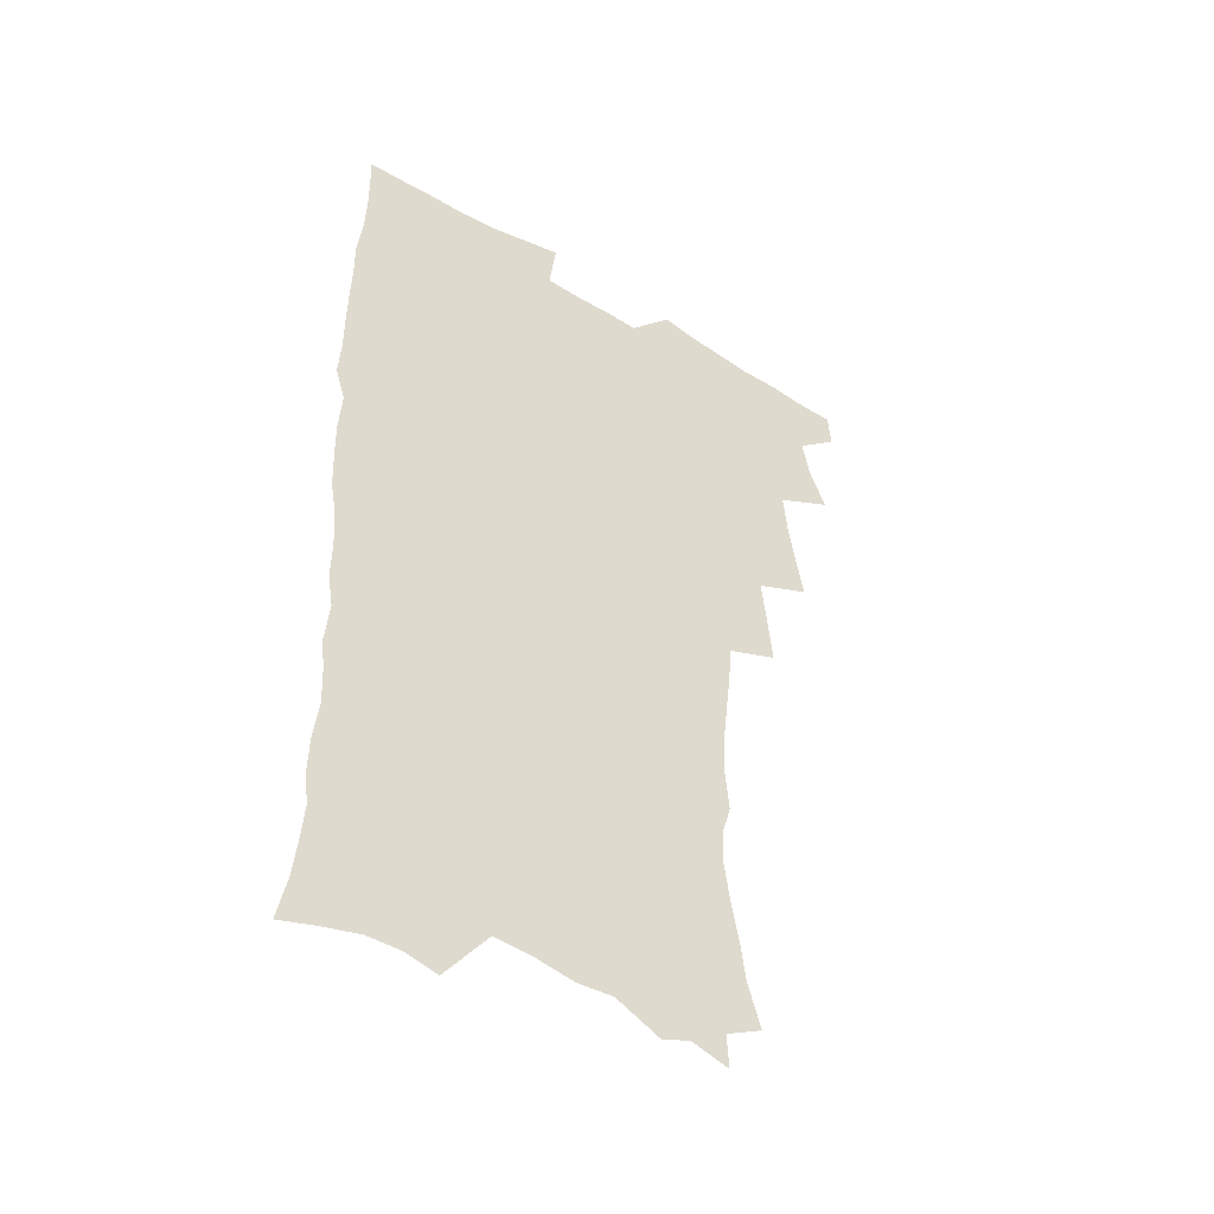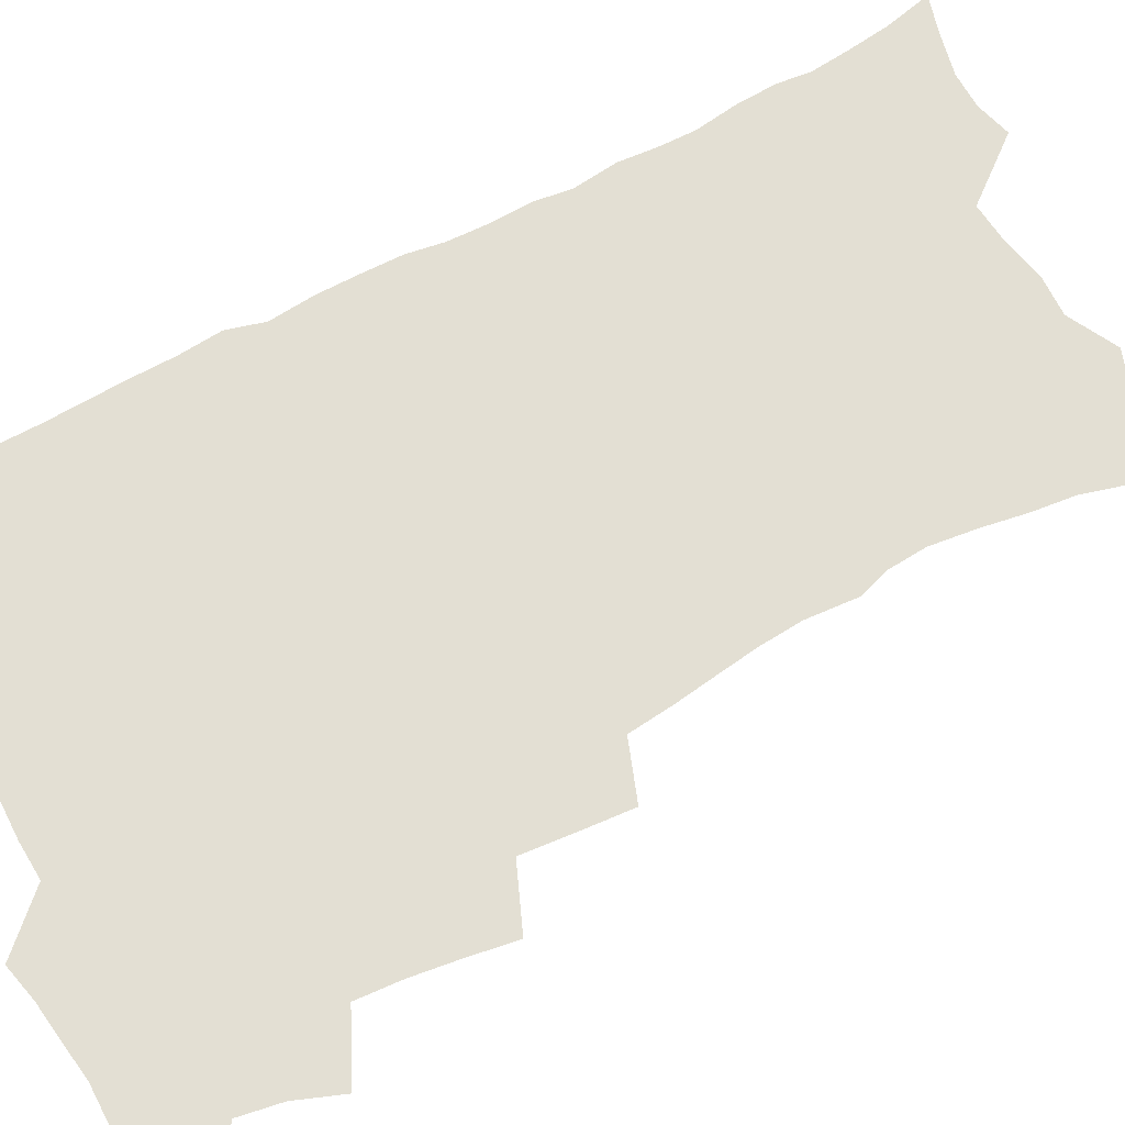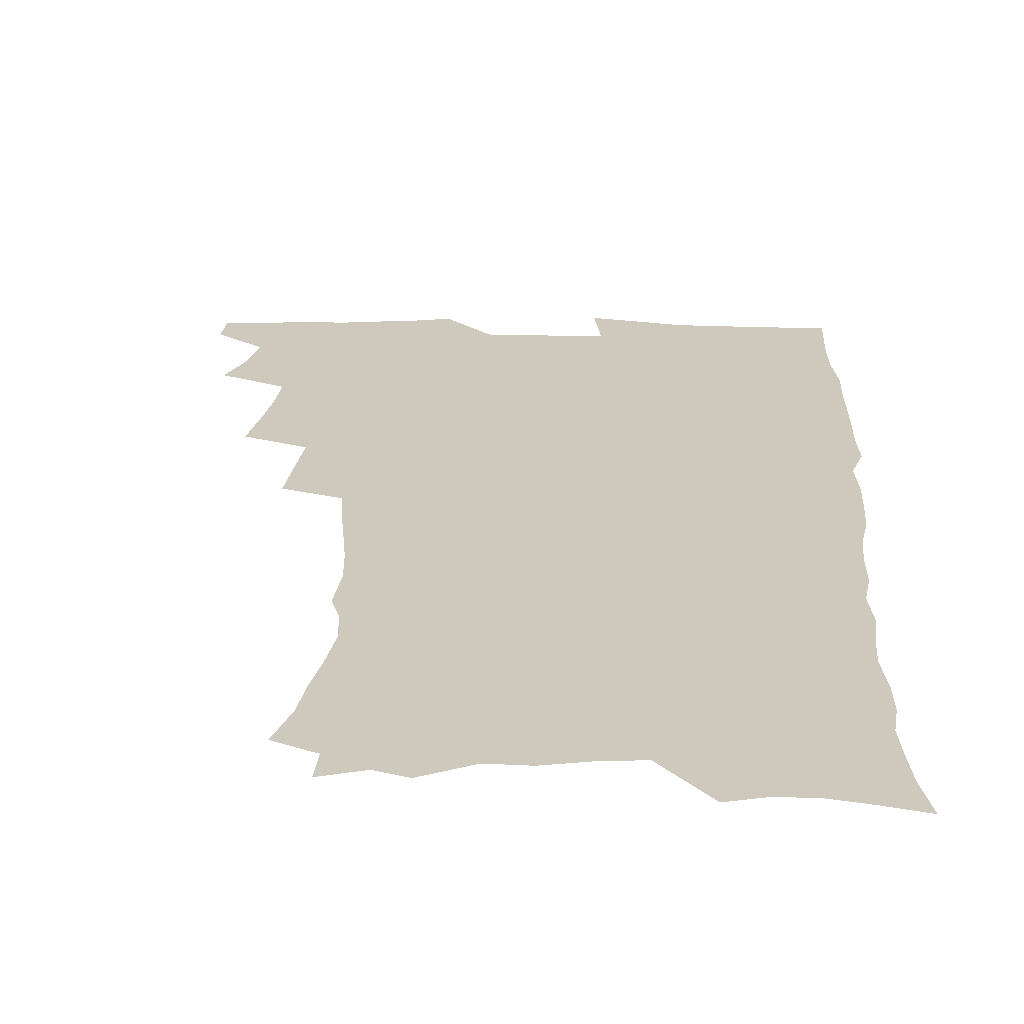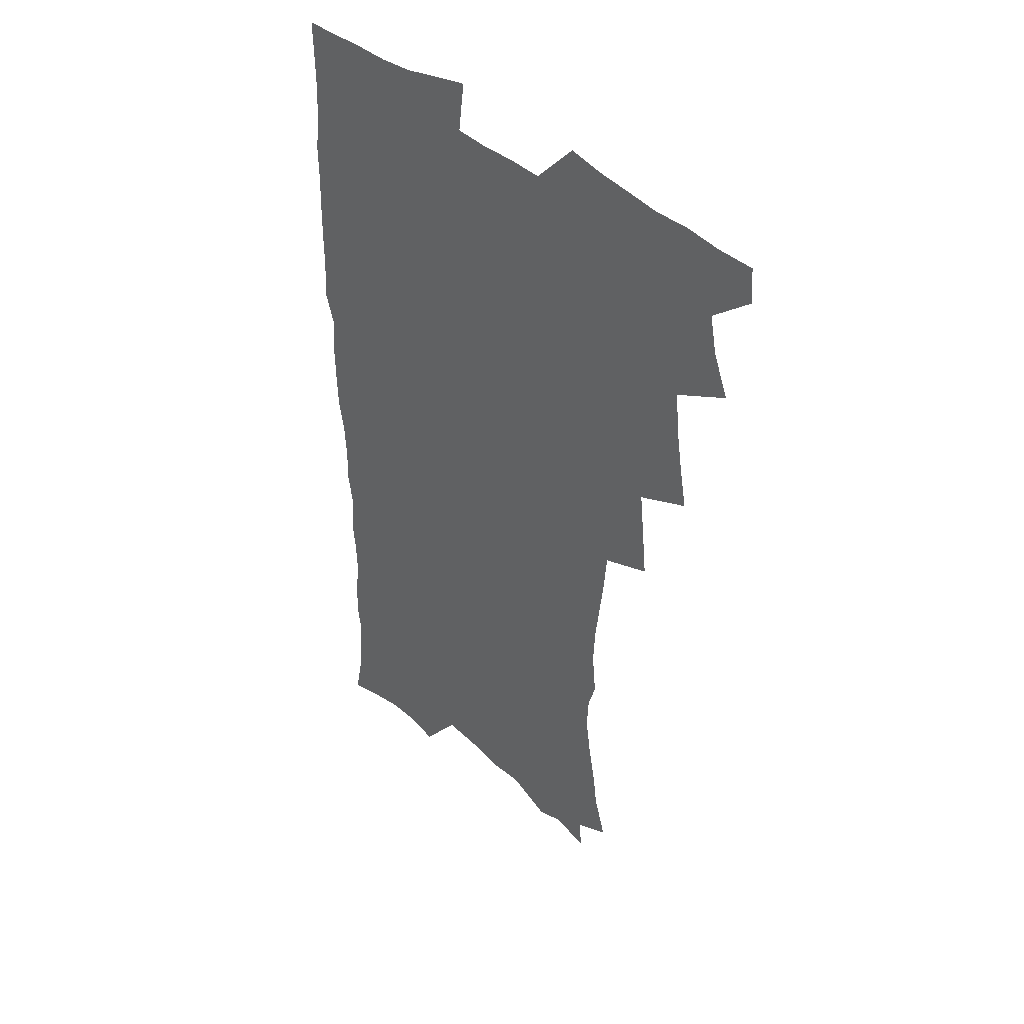
<metadata>
{"format":"obj","ext":"obj","renderer":"f3d","projection":"perspective","resolution":1024,"background":"white","views":[{"elev":-46.5,"azim":145.4,"up":"+Y"},{"elev":67.1,"azim":-119.1,"up":"+Z"},{"elev":22.6,"azim":1.8,"up":"+Z"},{"elev":42.5,"azim":-134.2,"up":"+Y"}]}
</metadata>
<code>
v 463.4 553.1 0
v 464.6 567.9 0
v 471.2 504.9 0
v 478.2 522 0
v 481.3 537.9 0
v 482 552.7 0
v 480.7 568 0
v 487.3 439.6 0
v 490.7 457.9 0
v 493.5 475.6 0
v 495.1 492.5 0
v 499 509.1 0
v 498.2 523.6 0
v 498 538.3 0
v 497.4 553.1 0
v 495.4 569.6 0
v 506.2 389.9 0
v 508.2 409.6 0
v 510.4 429.4 0
v 511.5 446.7 0
v 511.8 462.7 0
v 509.2 477.1 0
v 513.5 494.7 0
v 514.9 510.1 0
v 514.3 524.1 0
v 513.5 538.9 0
v 512.3 554.1 0
v 511.2 569.3 0
v 522.8 201.6 0
v 528.3 220.2 0
v 530.4 235.8 0
v 533.7 253 0
v 536.2 270.3 0
v 535.4 284.8 0
v 531.9 296.8 0
v 533.8 316.2 0
v 532.9 332.5 0
v 531.1 348.5 0
v 529.2 364.7 0
v 527.8 381.6 0
v 526.8 398.7 0
v 527.1 416.2 0
v 526.9 432.4 0
v 528.5 449.6 0
v 529.8 466 0
v 529.4 481 0
v 528.7 495.6 0
v 528.9 510.2 0
v 529 524.7 0
v 528.8 539.3 0
v 527.1 555.2 0
v 525.6 571.1 0
v 537.3 179.7 0
v 538.1 193.6 0
v 540.7 209.4 0
v 547.5 230.8 0
v 549.8 247.8 0
v 551.4 264.3 0
v 550.6 278.2 0
v 550.6 294 0
v 548.8 308 0
v 550.1 326.8 0
v 547.9 340.7 0
v 547.1 356.8 0
v 546.2 372.8 0
v 544.3 387.7 0
v 543.8 404 0
v 545.3 421.9 0
v 544.9 437 0
v 544.2 451.7 0
v 544.5 467 0
v 545.2 482.2 0
v 545.5 496.7 0
v 545.5 510.9 0
v 545.3 525.1 0
v 543.7 540.2 0
v 541.8 556.5 0
v 539.9 572.7 0
v 553 184.5 0
v 557.6 202.6 0
v 561.7 221.9 0
v 563.2 238 0
v 565.6 256.1 0
v 565.9 271.3 0
v 565.3 285.6 0
v 564.5 300.2 0
v 563.6 315 0
v 564.1 332.8 0
v 563 347.4 0
v 562.3 362.8 0
v 560.5 376.8 0
v 559.5 391.9 0
v 559 407.2 0
v 560.1 424.1 0
v 560 439 0
v 559.4 453.4 0
v 560.2 468.7 0
v 560.5 483.2 0
v 560.7 497.4 0
v 561.1 511.3 0
v 561 524.8 0
v 559.3 539.7 0
v 556.8 556.8 0
v 554 575.6 0
v 564.9 180.1 0
v 574.4 209.9 0
v 577 228.1 0
v 577.7 243.4 0
v 578.6 259.7 0
v 578.4 274.2 0
v 578.2 289.3 0
v 577.4 303.6 0
v 577.4 320.2 0
v 577 335.7 0
v 576.7 351.4 0
v 576.2 366.3 0
v 575.5 381.1 0
v 575.3 396.5 0
v 575 411.5 0
v 574.2 425.4 0
v 574.2 440.2 0
v 574 454.6 0
v 575 470.1 0
v 574.5 483.7 0
v 575.1 498 0
v 575.4 511.7 0
v 574.8 525.3 0
v 573.7 539.9 0
v 572.2 555.6 0
v 583.4 189.2 0
v 589.2 214.6 0
v 591.4 233.5 0
v 591.1 246.9 0
v 591.4 262.3 0
v 591.4 277.6 0
v 590.7 291.4 0
v 590.4 306.8 0
v 590.1 322.3 0
v 589.8 337.3 0
v 589.7 354 0
v 589.4 367.4 0
v 589.4 383.6 0
v 589.1 398.3 0
v 588.8 412.8 0
v 589.2 428.1 0
v 588.2 441.4 0
v 588.9 456.7 0
v 589 470.7 0
v 588.8 484.4 0
v 588.9 498.3 0
v 589 511.9 0
v 588.7 525.9 0
v 587.9 540.7 0
v 586.7 556.1 0
v 598.6 188.4 0
v 602.7 215.4 0
v 603.6 232.6 0
v 603.6 246.9 0
v 603.8 263.5 0
v 603.9 279.5 0
v 603.6 294.4 0
v 603.4 309.8 0
v 603.3 325.3 0
v 602.8 339.4 0
v 602.5 352.8 0
v 602.5 368.9 0
v 602.6 384.4 0
v 602.5 399.5 0
v 602.4 413.4 0
v 602.5 429.1 0
v 602.2 442.5 0
v 602.8 457.6 0
v 602.7 471.1 0
v 602.6 484.6 0
v 602.5 498.1 0
v 603 512.1 0
v 602.8 526 0
v 602.7 540.1 0
v 601.8 555.6 0
v 615 191.5 0
v 616.1 214.2 0
v 616.4 233.8 0
v 616.4 249 0
v 616.3 264.2 0
v 616.3 280.7 0
v 616 294.6 0
v 615.9 310.1 0
v 615.8 325.1 0
v 615.6 340.3 0
v 615.4 354.4 0
v 615.4 370.1 0
v 615.9 383.2 0
v 615.8 398.8 0
v 615.8 413.1 0
v 615.8 428.9 0
v 615.9 443.3 0
v 616.1 457.5 0
v 616.4 471.2 0
v 616.7 485 0
v 617.2 498.7 0
v 616.9 512.3 0
v 617 526 0
v 617 539.8 0
v 616.2 556.3 0
v 613.4 578.5 0
v 630.8 192.7 0
v 629.7 215.3 0
v 629.2 232.8 0
v 628.9 249.8 0
v 628.8 264.3 0
v 628.6 280.9 0
v 628.5 295.3 0
v 628.4 310.8 0
v 628.4 325.2 0
v 628.3 340.9 0
v 628.2 355.6 0
v 628.8 368 0
v 628.9 385.1 0
v 628.9 399.7 0
v 629.3 413.2 0
v 629.3 428.4 0
v 629.4 442.8 0
v 629.4 457.4 0
v 629.9 470.7 0
v 630.8 484 0
v 630.7 498.9 0
v 630.9 512.2 0
v 631.2 525.8 0
v 631.1 540.1 0
v 631.2 554.6 0
v 629.1 574.9 0
v 649 168.8 0
v 644.8 194 0
v 643.2 213.5 0
v 642.2 231.5 0
v 641.8 247.4 0
v 641.1 265.3 0
v 640.8 280.6 0
v 640.9 294.9 0
v 641.5 308 0
v 640.6 326.8 0
v 641.2 339.7 0
v 641 355.3 0
v 641.5 369.2 0
v 642 383.5 0
v 641.9 398.2 0
v 643.1 411.3 0
v 642.6 428.1 0
v 643.2 441.7 0
v 643.3 456 0
v 643.8 469.8 0
v 644.4 483.8 0
v 644.6 498.2 0
v 645.1 512 0
v 645.2 525.8 0
v 645.5 540.1 0
v 645.5 554.7 0
v 645.4 571 0
v 662.5 172.3 0
v 659.3 191.8 0
v 656.9 211.5 0
v 655.2 229.9 0
v 654.8 245.6 0
v 653.8 262.8 0
v 653.9 277.7 0
v 653.1 294 0
v 654.1 307 0
v 653.6 323.7 0
v 653.7 338.6 0
v 654.1 353.1 0
v 655.1 366.6 0
v 655.2 382 0
v 656.9 395.1 0
v 656.3 411.7 0
v 656.4 426.3 0
v 657.1 440.3 0
v 657.6 454.4 0
v 657.7 468.9 0
v 658.5 482.5 0
v 657.7 498.7 0
v 658.9 511.6 0
v 659.6 525.6 0
v 659.9 539.7 0
v 660.2 554.6 0
v 660.7 569.4 0
v 676.3 172.3 0
v 673.5 189.9 0
v 671.5 207.3 0
v 669.7 224.9 0
v 668.3 242.3 0
v 668.7 256.7 0
v 667.5 273.7 0
v 667.3 289 0
v 667.5 303.9 0
v 667.1 319.8 0
v 669.3 332.5 0
v 668 349.7 0
v 668.1 364.8 0
v 669.2 378.8 0
v 670.7 392.7 0
v 670.7 408.5 0
v 672 422.6 0
v 671.6 438 0
v 671.6 453 0
v 672.2 467.3 0
v 672.6 481.8 0
v 672.2 496.8 0
v 674.3 510.5 0
v 673.7 525.5 0
v 673.9 539.1 0
v 675.1 554.1 0
v 675.6 569.4 0
v 691.4 168.7 0
v 689.2 184.8 0
v 685.6 204.1 0
v 683.9 220.8 0
v 683.7 235.8 0
v 682.5 252.2 0
v 682.4 267.4 0
v 682.8 282.2 0
v 681.9 298.6 0
v 681.1 315 0
v 682.6 328.9 0
v 683.5 343.6 0
v 683.3 359.4 0
v 686.3 372.6 0
v 685.2 389.4 0
v 686.7 403.8 0
v 686.9 419.4 0
v 686.3 435.5 0
v 686.3 450.6 0
v 687.9 464.7 0
v 688.6 479.4 0
v 689.9 494.1 0
v 688.7 510 0
v 689.4 524.4 0
v 689.7 539 0
v 689.7 553.6 0
v 690.5 568.6 0
v 707.1 164.1 0
v 703.4 182.1 0
v 701.7 197.8 0
v 700.5 213.1 0
v 702.2 225.9 0
v 701.8 241 0
v 699.7 258.1 0
v 700.3 272.5 0
v 701.8 286.6 0
v 700.2 304 0
v 702.3 317.9 0
v 702.1 334.1 0
v 703 349.5 0
v 705.5 363.6 0
v 706.1 379.5 0
v 706.3 395.5 0
v 705.1 412.9 0
v 709.3 426.8 0
v 708.3 443.4 0
v 708.3 459.1 0
v 708 474.9 0
v 707.6 490.8 0
v 707.8 506.4 0
v 705.7 523.1 0
v 705 538.6 0
v 705.1 553.4 0
v 705.5 568.1 0
v 706 586 0
f 5 6 1
f 1 6 2
f 6 7 2
f 11 12 3
f 3 12 4
f 12 13 4
f 4 13 5
f 13 14 5
f 5 14 6
f 14 15 6
f 6 15 7
f 15 16 7
f 19 20 8
f 8 20 9
f 20 21 9
f 9 21 10
f 21 22 10
f 10 22 11
f 22 23 11
f 11 23 12
f 23 24 12
f 12 24 13
f 24 25 13
f 13 25 14
f 25 26 14
f 14 26 15
f 26 27 15
f 15 27 16
f 27 28 16
f 40 41 17
f 17 41 18
f 41 42 18
f 18 42 19
f 42 43 19
f 19 43 20
f 43 44 20
f 20 44 21
f 44 45 21
f 21 45 22
f 45 46 22
f 22 46 23
f 46 47 23
f 23 47 24
f 47 48 24
f 24 48 25
f 48 49 25
f 25 49 26
f 49 50 26
f 26 50 27
f 50 51 27
f 27 51 28
f 51 52 28
f 54 55 29
f 29 55 30
f 55 56 30
f 30 56 31
f 56 57 31
f 31 57 32
f 57 58 32
f 32 58 33
f 58 59 33
f 33 59 34
f 59 60 34
f 34 60 35
f 60 61 35
f 35 61 36
f 61 62 36
f 36 62 37
f 62 63 37
f 37 63 38
f 63 64 38
f 38 64 39
f 64 65 39
f 39 65 40
f 65 66 40
f 40 66 41
f 66 67 41
f 41 67 42
f 67 68 42
f 42 68 43
f 68 69 43
f 43 69 44
f 69 70 44
f 44 70 45
f 70 71 45
f 45 71 46
f 71 72 46
f 46 72 47
f 72 73 47
f 47 73 48
f 73 74 48
f 48 74 49
f 74 75 49
f 49 75 50
f 75 76 50
f 50 76 51
f 76 77 51
f 51 77 52
f 77 78 52
f 53 79 54
f 79 80 54
f 54 80 55
f 80 81 55
f 55 81 56
f 81 82 56
f 56 82 57
f 82 83 57
f 57 83 58
f 83 84 58
f 58 84 59
f 84 85 59
f 59 85 60
f 85 86 60
f 60 86 61
f 86 87 61
f 61 87 62
f 87 88 62
f 62 88 63
f 88 89 63
f 63 89 64
f 89 90 64
f 64 90 65
f 90 91 65
f 65 91 66
f 91 92 66
f 66 92 67
f 92 93 67
f 67 93 68
f 93 94 68
f 68 94 69
f 94 95 69
f 69 95 70
f 95 96 70
f 70 96 71
f 96 97 71
f 71 97 72
f 97 98 72
f 72 98 73
f 98 99 73
f 73 99 74
f 99 100 74
f 74 100 75
f 100 101 75
f 75 101 76
f 101 102 76
f 76 102 77
f 102 103 77
f 77 103 78
f 103 104 78
f 79 105 80
f 105 106 80
f 80 106 81
f 106 107 81
f 81 107 82
f 107 108 82
f 82 108 83
f 108 109 83
f 83 109 84
f 109 110 84
f 84 110 85
f 110 111 85
f 85 111 86
f 111 112 86
f 86 112 87
f 112 113 87
f 87 113 88
f 113 114 88
f 88 114 89
f 114 115 89
f 89 115 90
f 115 116 90
f 90 116 91
f 116 117 91
f 91 117 92
f 117 118 92
f 92 118 93
f 118 119 93
f 93 119 94
f 119 120 94
f 94 120 95
f 120 121 95
f 95 121 96
f 121 122 96
f 96 122 97
f 122 123 97
f 97 123 98
f 123 124 98
f 98 124 99
f 124 125 99
f 99 125 100
f 125 126 100
f 100 126 101
f 126 127 101
f 101 127 102
f 127 128 102
f 102 128 103
f 128 129 103
f 103 129 104
f 105 130 106
f 130 131 106
f 106 131 107
f 131 132 107
f 107 132 108
f 132 133 108
f 108 133 109
f 133 134 109
f 109 134 110
f 134 135 110
f 110 135 111
f 135 136 111
f 111 136 112
f 136 137 112
f 112 137 113
f 137 138 113
f 113 138 114
f 138 139 114
f 114 139 115
f 139 140 115
f 115 140 116
f 140 141 116
f 116 141 117
f 141 142 117
f 117 142 118
f 142 143 118
f 118 143 119
f 143 144 119
f 119 144 120
f 144 145 120
f 120 145 121
f 145 146 121
f 121 146 122
f 146 147 122
f 122 147 123
f 147 148 123
f 123 148 124
f 148 149 124
f 124 149 125
f 149 150 125
f 125 150 126
f 150 151 126
f 126 151 127
f 151 152 127
f 127 152 128
f 152 153 128
f 128 153 129
f 153 154 129
f 130 155 131
f 155 156 131
f 131 156 132
f 156 157 132
f 132 157 133
f 157 158 133
f 133 158 134
f 158 159 134
f 134 159 135
f 159 160 135
f 135 160 136
f 160 161 136
f 136 161 137
f 161 162 137
f 137 162 138
f 162 163 138
f 138 163 139
f 163 164 139
f 139 164 140
f 164 165 140
f 140 165 141
f 165 166 141
f 141 166 142
f 166 167 142
f 142 167 143
f 167 168 143
f 143 168 144
f 168 169 144
f 144 169 145
f 169 170 145
f 145 170 146
f 170 171 146
f 146 171 147
f 171 172 147
f 147 172 148
f 172 173 148
f 148 173 149
f 173 174 149
f 149 174 150
f 174 175 150
f 150 175 151
f 175 176 151
f 151 176 152
f 176 177 152
f 152 177 153
f 177 178 153
f 153 178 154
f 178 179 154
f 155 180 156
f 180 181 156
f 156 181 157
f 181 182 157
f 157 182 158
f 182 183 158
f 158 183 159
f 183 184 159
f 159 184 160
f 184 185 160
f 160 185 161
f 185 186 161
f 161 186 162
f 186 187 162
f 162 187 163
f 187 188 163
f 163 188 164
f 188 189 164
f 164 189 165
f 189 190 165
f 165 190 166
f 190 191 166
f 166 191 167
f 191 192 167
f 167 192 168
f 192 193 168
f 168 193 169
f 193 194 169
f 169 194 170
f 194 195 170
f 170 195 171
f 195 196 171
f 171 196 172
f 196 197 172
f 172 197 173
f 197 198 173
f 173 198 174
f 198 199 174
f 174 199 175
f 199 200 175
f 175 200 176
f 200 201 176
f 176 201 177
f 201 202 177
f 177 202 178
f 202 203 178
f 178 203 179
f 203 204 179
f 180 206 181
f 206 207 181
f 181 207 182
f 207 208 182
f 182 208 183
f 208 209 183
f 183 209 184
f 209 210 184
f 184 210 185
f 210 211 185
f 185 211 186
f 211 212 186
f 186 212 187
f 212 213 187
f 187 213 188
f 213 214 188
f 188 214 189
f 214 215 189
f 189 215 190
f 215 216 190
f 190 216 191
f 216 217 191
f 191 217 192
f 217 218 192
f 192 218 193
f 218 219 193
f 193 219 194
f 219 220 194
f 194 220 195
f 220 221 195
f 195 221 196
f 221 222 196
f 196 222 197
f 222 223 197
f 197 223 198
f 223 224 198
f 198 224 199
f 224 225 199
f 199 225 200
f 225 226 200
f 200 226 201
f 226 227 201
f 201 227 202
f 227 228 202
f 202 228 203
f 228 229 203
f 203 229 204
f 229 230 204
f 204 230 205
f 230 231 205
f 232 233 206
f 206 233 207
f 233 234 207
f 207 234 208
f 234 235 208
f 208 235 209
f 235 236 209
f 209 236 210
f 236 237 210
f 210 237 211
f 237 238 211
f 211 238 212
f 238 239 212
f 212 239 213
f 239 240 213
f 213 240 214
f 240 241 214
f 214 241 215
f 241 242 215
f 215 242 216
f 242 243 216
f 216 243 217
f 243 244 217
f 217 244 218
f 244 245 218
f 218 245 219
f 245 246 219
f 219 246 220
f 246 247 220
f 220 247 221
f 247 248 221
f 221 248 222
f 248 249 222
f 222 249 223
f 249 250 223
f 223 250 224
f 250 251 224
f 224 251 225
f 251 252 225
f 225 252 226
f 252 253 226
f 226 253 227
f 253 254 227
f 227 254 228
f 254 255 228
f 228 255 229
f 255 256 229
f 229 256 230
f 256 257 230
f 230 257 231
f 257 258 231
f 232 259 233
f 259 260 233
f 233 260 234
f 260 261 234
f 234 261 235
f 261 262 235
f 235 262 236
f 262 263 236
f 236 263 237
f 263 264 237
f 237 264 238
f 264 265 238
f 238 265 239
f 265 266 239
f 239 266 240
f 266 267 240
f 240 267 241
f 267 268 241
f 241 268 242
f 268 269 242
f 242 269 243
f 269 270 243
f 243 270 244
f 270 271 244
f 244 271 245
f 271 272 245
f 245 272 246
f 272 273 246
f 246 273 247
f 273 274 247
f 247 274 248
f 274 275 248
f 248 275 249
f 275 276 249
f 249 276 250
f 276 277 250
f 250 277 251
f 277 278 251
f 251 278 252
f 278 279 252
f 252 279 253
f 279 280 253
f 253 280 254
f 280 281 254
f 254 281 255
f 281 282 255
f 255 282 256
f 282 283 256
f 256 283 257
f 283 284 257
f 257 284 258
f 284 285 258
f 259 286 260
f 286 287 260
f 260 287 261
f 287 288 261
f 261 288 262
f 288 289 262
f 262 289 263
f 289 290 263
f 263 290 264
f 290 291 264
f 264 291 265
f 291 292 265
f 265 292 266
f 292 293 266
f 266 293 267
f 293 294 267
f 267 294 268
f 294 295 268
f 268 295 269
f 295 296 269
f 269 296 270
f 296 297 270
f 270 297 271
f 297 298 271
f 271 298 272
f 298 299 272
f 272 299 273
f 299 300 273
f 273 300 274
f 300 301 274
f 274 301 275
f 301 302 275
f 275 302 276
f 302 303 276
f 276 303 277
f 303 304 277
f 277 304 278
f 304 305 278
f 278 305 279
f 305 306 279
f 279 306 280
f 306 307 280
f 280 307 281
f 307 308 281
f 281 308 282
f 308 309 282
f 282 309 283
f 309 310 283
f 283 310 284
f 310 311 284
f 284 311 285
f 311 312 285
f 286 313 287
f 313 314 287
f 287 314 288
f 314 315 288
f 288 315 289
f 315 316 289
f 289 316 290
f 316 317 290
f 290 317 291
f 317 318 291
f 291 318 292
f 318 319 292
f 292 319 293
f 319 320 293
f 293 320 294
f 320 321 294
f 294 321 295
f 321 322 295
f 295 322 296
f 322 323 296
f 296 323 297
f 323 324 297
f 297 324 298
f 324 325 298
f 298 325 299
f 325 326 299
f 299 326 300
f 326 327 300
f 300 327 301
f 327 328 301
f 301 328 302
f 328 329 302
f 302 329 303
f 329 330 303
f 303 330 304
f 330 331 304
f 304 331 305
f 331 332 305
f 305 332 306
f 332 333 306
f 306 333 307
f 333 334 307
f 307 334 308
f 334 335 308
f 308 335 309
f 335 336 309
f 309 336 310
f 336 337 310
f 310 337 311
f 337 338 311
f 311 338 312
f 338 339 312
f 313 340 314
f 340 341 314
f 314 341 315
f 341 342 315
f 315 342 316
f 342 343 316
f 316 343 317
f 343 344 317
f 317 344 318
f 344 345 318
f 318 345 319
f 345 346 319
f 319 346 320
f 346 347 320
f 320 347 321
f 347 348 321
f 321 348 322
f 348 349 322
f 322 349 323
f 349 350 323
f 323 350 324
f 350 351 324
f 324 351 325
f 351 352 325
f 325 352 326
f 352 353 326
f 326 353 327
f 353 354 327
f 327 354 328
f 354 355 328
f 328 355 329
f 355 356 329
f 329 356 330
f 356 357 330
f 330 357 331
f 357 358 331
f 331 358 332
f 358 359 332
f 332 359 333
f 359 360 333
f 333 360 334
f 360 361 334
f 334 361 335
f 361 362 335
f 335 362 336
f 362 363 336
f 336 363 337
f 363 364 337
f 337 364 338
f 364 365 338
f 338 365 339
f 365 366 339

</code>
